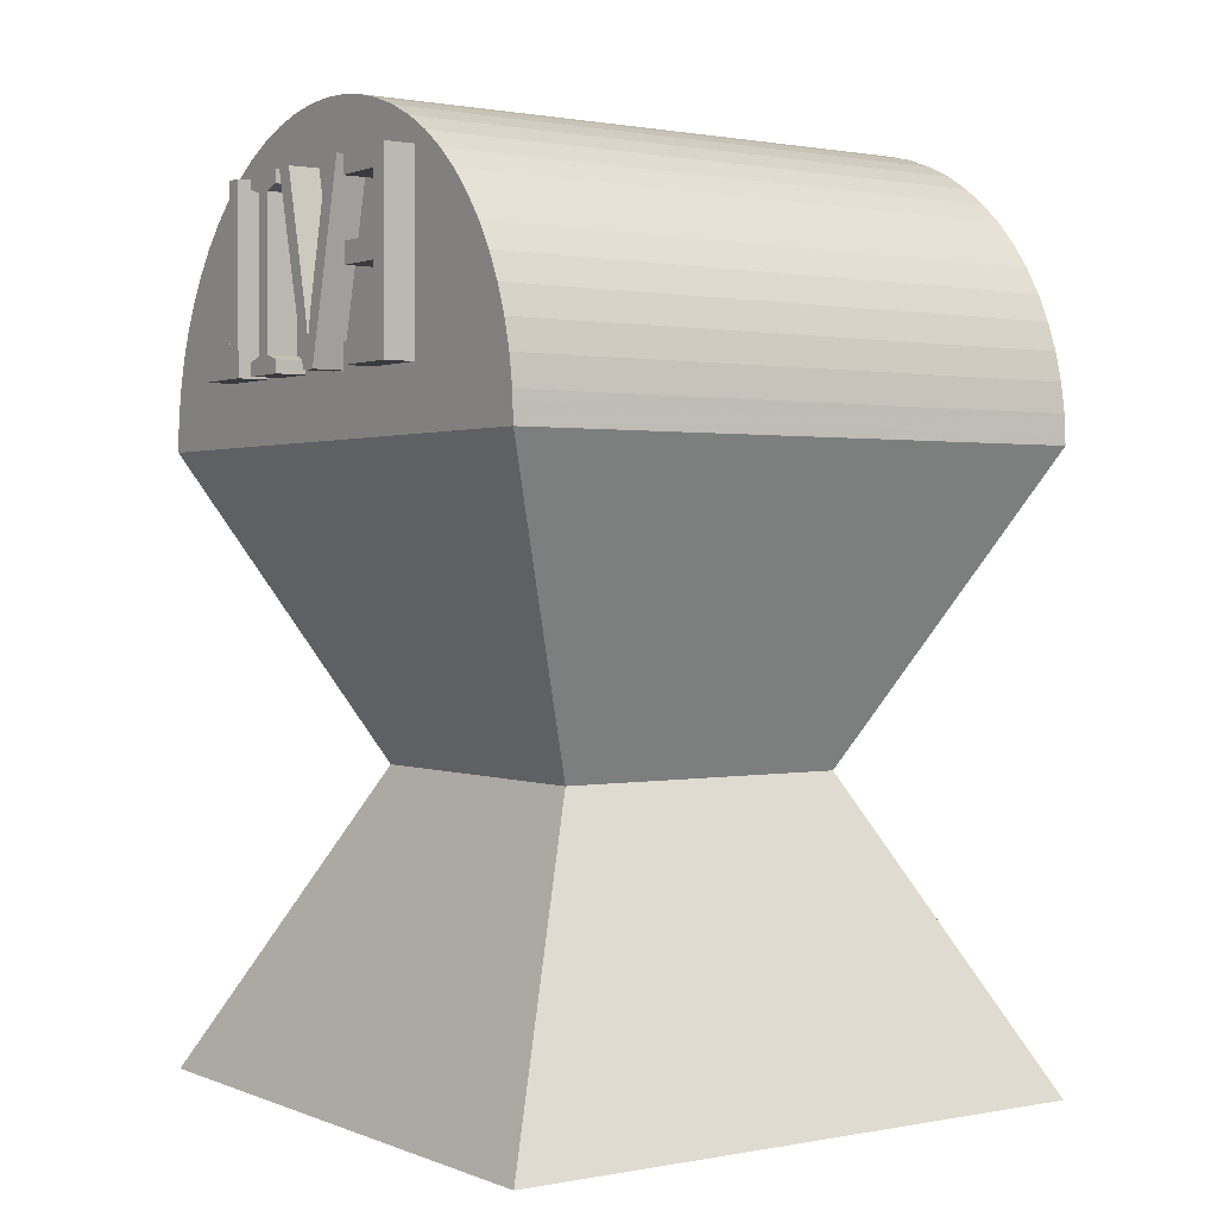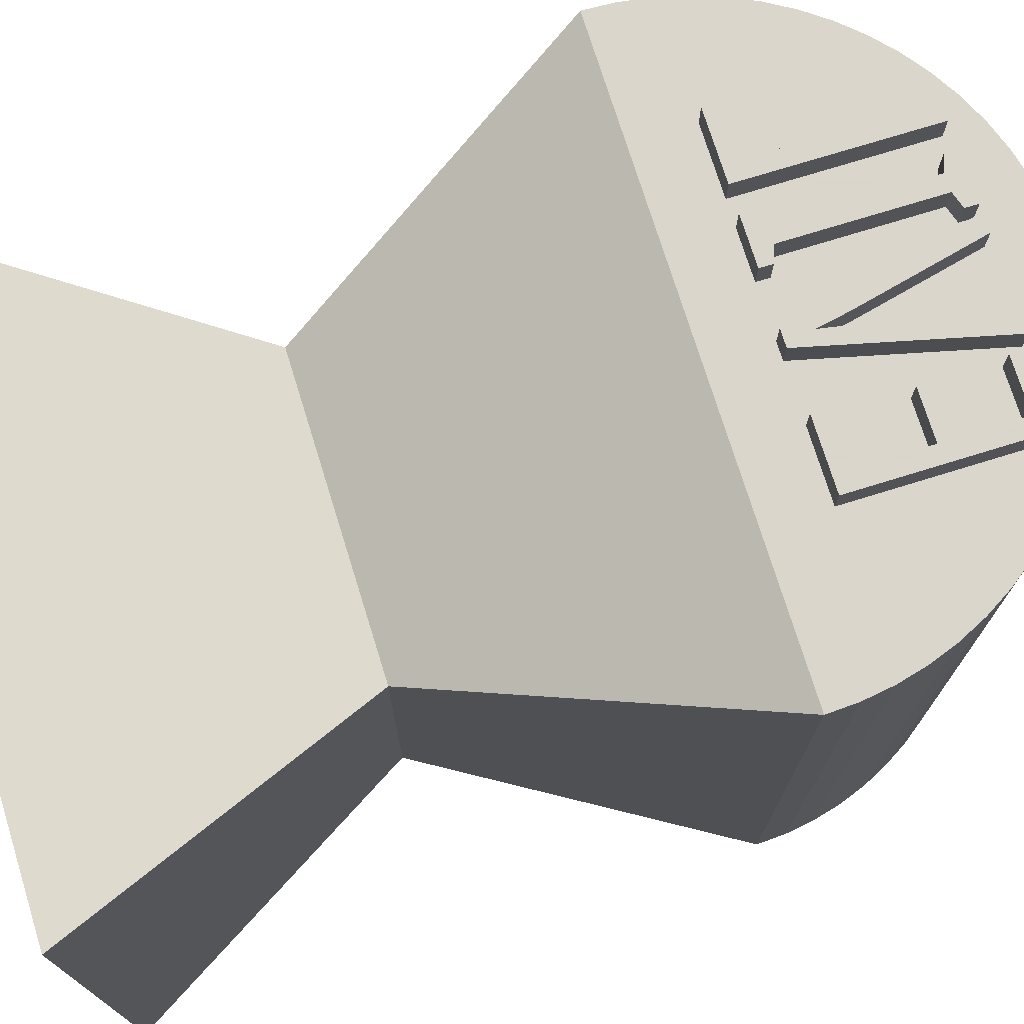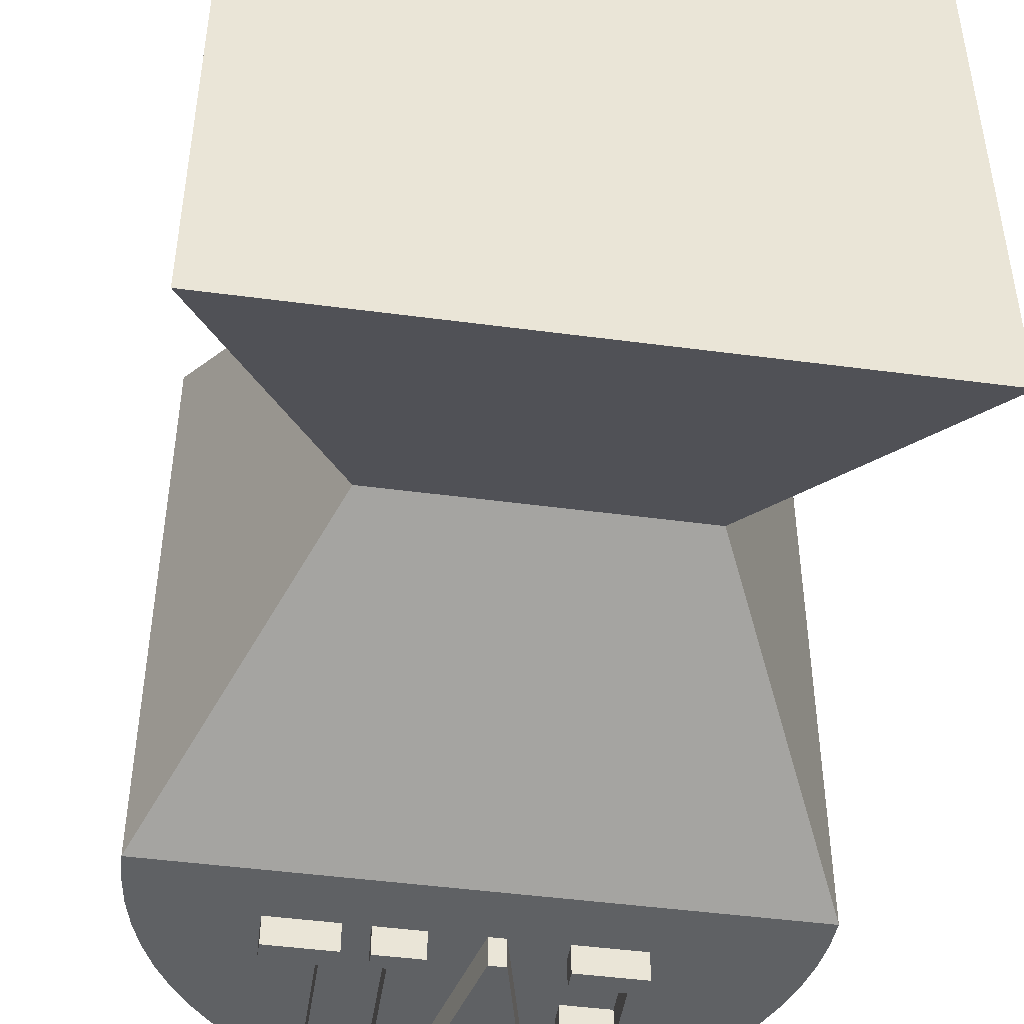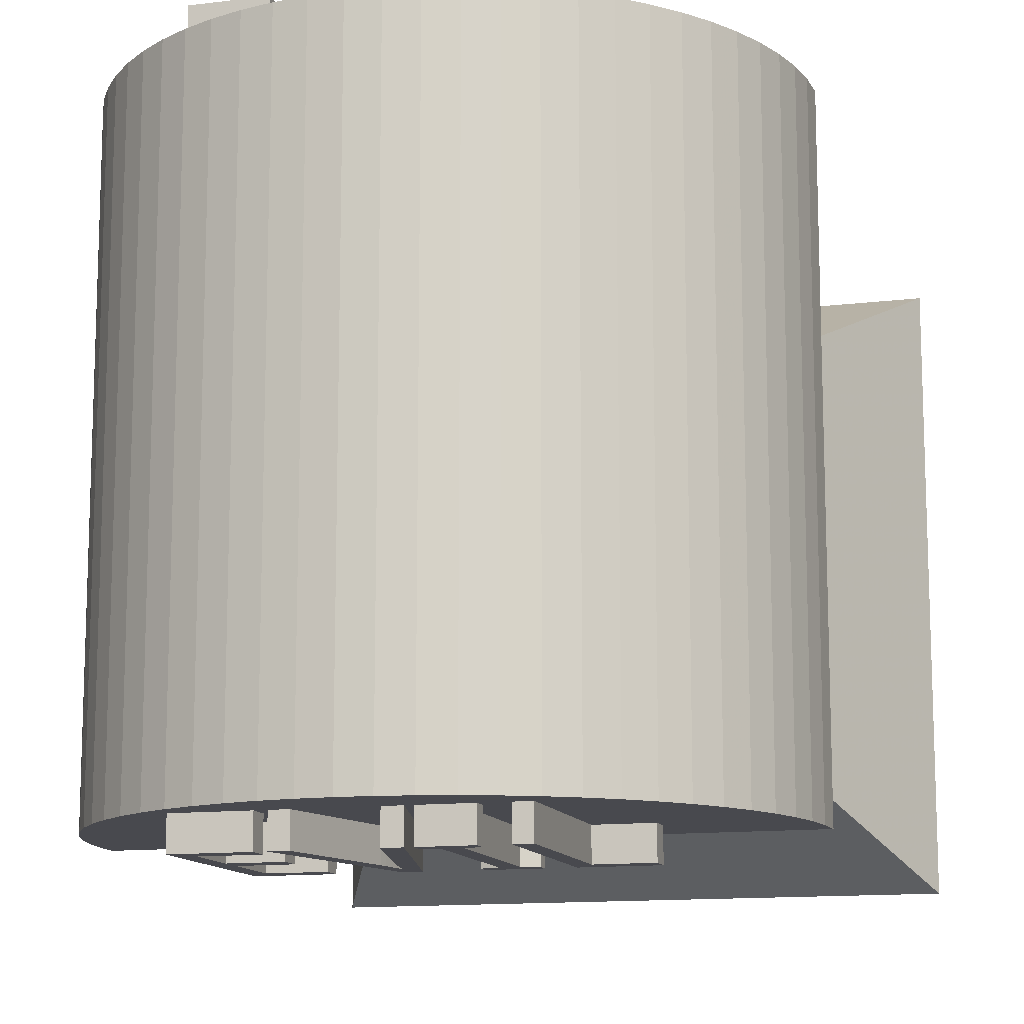
<metadata>
{"format":"obj","ext":"obj","renderer":"f3d","projection":"perspective","resolution":1024,"background":"white","views":[{"elev":1.0,"azim":-124.9,"up":"+Z"},{"elev":74.1,"azim":-107.2,"up":"+Y"},{"elev":-46.7,"azim":171.4,"up":"+Y"},{"elev":-12.6,"azim":16.1,"up":"+Y"}]}
</metadata>
<code>
o obj_0
v 2.393 		-11 		22.58
v 2.393 		-12 		22.58
v 10 		9 		20
v 5 		4 		10
v 2.902 		-12 		22.42
v 1.327 		10 		28
v 2.902 		-11 		22.42
v -2.74 		-11 		22
v -2.74 		-12 		22
v -3.827 		9 		29.24
v 1.327 		9 		28
v -5 		-11 		22
v 1.84 		-11 		22.58
v 1.327 		-11 		22.42
v 1.327 		-12 		22.42
v 1.84 		-12 		22.58
v 0.493 		10 		28
v 0.493 		9 		28
v 1.086 		9 		28
v 1.086 		10 		28
v -2.376 		10 		28
v -2.74 		-11 		27.32
v -2.376 		9 		28
v -1.793 		9 		28
v -1.793 		10 		28
v 10 		-11 		20
v 5 		-6 		10
v 1.327 		-11 		22
v 1.327 		-12 		22
v 4.298 		-12 		22.67
v -5 		10 		28
v -5 		9 		28
v 4.298 		-12 		28
v 3.745 		-11 		22
v 3.745 		-12 		22
v -4.447 		10 		24.79
v -2.854 		10 		24.79
v -2.854 		9 		24.79
v 6 		-12 		22.67
v -4.447 		9 		24.79
v -2.854 		10 		25.47
v -2.854 		9 		25.47
v 2.902 		-12 		22
v 2.902 		-11 		22
v -5 		-12 		22
v -4.447 		9 		27.32
v -4.447 		10 		27.32
v 6 		-12 		22
v 1.086 		-12 		28
v -4.447 		10 		25.47
v -4.447 		9 		25.47
v 3.745 		-12 		28
v 1.086 		-11 		28
v 2.393 		-12 		27.41
v 2.902 		-12 		27.58
v 0.493 		-12 		28
v 2.902 		-12 		28
v 0.493 		-11 		28
v -5 		-11 		28
v -5 		-12 		28
v -4.447 		-11 		24.79
v -2.854 		-11 		24.79
v -2.854 		-12 		24.79
v 1.84 		-12 		27.41
v -4.447 		-12 		24.79
v -2.854 		-11 		25.47
v -2.854 		-12 		25.47
v -4.447 		-11 		27.32
v 1.327 		-12 		27.58
v -4.447 		-12 		27.32
v -2.74 		9 		28
v 1.327 		-12 		28
v -2.74 		10 		28
v -4.447 		-11 		25.47
v -4.447 		-12 		25.47
v 4.298 		10 		22.67
v 4.298 		10 		28
v 4.298 		9 		28
v 4.298 		9 		22.67
v -2.74 		-12 		22.67
v -2.74 		-11 		22.67
v 3.745 		9 		24.58
v -4.447 		-12 		22.67
v -4.447 		-11 		22.67
v 6 		9 		22.67
v 6 		10 		22.67
v -2.74 		-12 		27.32
v 2.393 		9 		27.41
v -1.793 		-12 		28
v 2.902 		9 		27.58
v -1.793 		-11 		28
v 2.393 		10 		27.41
v 2.902 		10 		27.58
v -2.376 		-12 		28
v -2.376 		-11 		28
v 3.745 		9 		28
v 3.745 		10 		28
v 2.902 		9 		28
v -2.74 		-12 		28
v -2.74 		-11 		28
v 2.902 		10 		28
v 1.327 		9 		27.58
v -0.688 		-11 		23.03
v -0.688 		-12 		23.03
v 1.84 		9 		27.41
v -0.6689 		-11 		22.92
v 2.393 		10 		22.58
v 2.393 		9 		22.58
v -0.726 		-11 		23.25
v -0.726 		-12 		23.25
v -0.766 		-12 		23.47
v -0.81 		-12 		23.71
v -0.859 		-12 		23.95
v -0.915 		-12 		24.19
v -0.928 		-12 		22
v -0.766 		-11 		23.47
v -0.81 		-11 		23.71
v 1.327 		10 		27.58
v -0.859 		-11 		23.95
v 1.84 		10 		27.41
v 9.808 		9 		21.95
v 9.952 		9 		20.98
v 1.327 		9 		22
v -0.915 		-11 		24.19
v 2.902 		9 		22
v 3.745 		9 		22
v 6 		9 		22
v -0.652 		-12 		22.82
v 2.902 		9 		22.42
v 2.902 		10 		22.42
v 9.239 		9 		23.83
v 9.569 		9 		22.9
v -0.928 		-11 		22
v 1.84 		10 		22.58
v 1.327 		10 		22.42
v 1.327 		9 		22.42
v 1.84 		9 		22.58
v -0.371 		-12 		22
v -0.38 		-12 		24.22
v 1.327 		10 		22
v -0.38 		-11 		24.22
v -0.438 		-11 		23.96
v -0.438 		-12 		23.96
v -0.491 		-12 		23.71
v -0.538 		-12 		23.47
v -0.582 		-12 		23.25
v -0.62 		-12 		23.03
v -0.6641 		-11 		22.89
v -0.491 		-11 		23.71
v -0.6582 		-11 		22.86
v 3.745 		10 		22
v -0.538 		-11 		23.47
v 2.902 		10 		22
v -0.6579 		-11 		22.86
v -6.344 		-11 		27.73
v -7.071 		-11 		27.07
v -0.582 		-11 		23.25
v -7.73 		-11 		26.34
v -8.315 		-11 		25.56
v -8.819 		-11 		24.71
v -5.556 		-11 		28.32
v -0.62 		-11 		23.03
v -4.714 		-11 		28.82
v -0.652 		-11 		22.82
v -0.371 		-11 		22
v -2.903 		9 		29.57
v -1.951 		9 		29.81
v -0.98 		9 		29.95
v 0 		9 		30
v -2.74 		10 		27.32
v 8.819 		-11 		24.71
v -2.74 		9 		27.32
v 8.315 		-11 		25.56
v 7.73 		-11 		26.34
v 7.071 		-11 		27.07
v 6.344 		-11 		27.73
v -9.952 		-11 		20.98
v -10 		-11 		20
v -9.239 		-11 		23.83
v -9.569 		-11 		22.9
v -9.808 		-11 		21.95
v 5.556 		-11 		28.32
v 4.714 		-11 		28.82
v 3.827 		-11 		29.24
v 2.903 		-11 		29.57
v 1.951 		-11 		29.81
v 0.98 		-11 		29.95
v 0 		-11 		30
v -0.688 		10 		23.03
v 1.327 		-11 		28
v -0.688 		9 		23.03
v -0.6689 		9 		22.92
v 2.902 		-11 		28
v 3.745 		-11 		28
v 4.298 		-11 		28
v -0.726 		10 		23.25
v -0.726 		9 		23.25
v -0.766 		10 		23.47
v -0.766 		9 		23.47
v -0.81 		10 		23.71
v -0.81 		9 		23.71
v 2.902 		-11 		27.58
v -0.859 		10 		23.95
v -0.859 		9 		23.95
v 2.393 		-11 		27.41
v -0.915 		10 		24.19
v -0.915 		9 		24.19
v 1.327 		-11 		27.58
v -0.928 		10 		22
v -0.928 		9 		22
v -0.38 		9 		24.22
v -0.38 		10 		24.22
v -0.438 		10 		23.96
v -0.438 		9 		23.96
v 1.84 		-11 		27.41
v -0.371 		9 		22
v -0.6641 		9 		22.89
v -0.491 		10 		23.71
v -0.491 		9 		23.71
v -0.6582 		9 		22.86
v 9.952 		-11 		20.98
v 9.808 		-11 		21.95
v 6 		-11 		22
v -0.538 		10 		23.47
v -0.538 		9 		23.47
v -0.6579 		9 		22.86
v 9.569 		-11 		22.9
v 9.239 		-11 		23.83
v 6 		-11 		22.67
v -0.582 		10 		23.25
v -0.582 		9 		23.25
v 4.298 		-11 		22.67
v -0.62 		10 		23.03
v -0.62 		9 		23.03
v -0.652 		9 		22.82
v -0.652 		10 		22.82
v -0.371 		10 		22
v 6.344 		9 		27.73
v 7.071 		9 		27.07
v 7.73 		9 		26.34
v 8.315 		9 		25.56
v 8.819 		9 		24.71
v 0.98 		9 		29.95
v 1.951 		9 		29.81
v 2.903 		9 		29.57
v 3.827 		9 		29.24
v 4.714 		9 		28.82
v 5.556 		9 		28.32
v -0.98 		-11 		29.95
v -1.951 		-11 		29.81
v -2.903 		-11 		29.57
v -2.74 		9 		22.67
v -2.74 		10 		22.67
v -3.827 		-11 		29.24
v -10 		9 		0
v -10 		-11 		0
v -5 		-6 		10
v -5 		4 		10
v 10 		-11 		0
v -2.74 		9 		22
v -2.74 		10 		22
v 10 		9 		0
v -4.447 		9 		22.67
v -4.447 		10 		22.67
v -8.819 		9 		24.71
v -8.315 		9 		25.56
v -7.73 		9 		26.34
v -7.071 		9 		27.07
v -6.344 		9 		27.73
v -5.556 		9 		28.32
v -4.714 		9 		28.82
v -10 		9 		20
v -9.952 		9 		20.98
v -9.808 		9 		21.95
v -9.569 		9 		22.9
v -9.239 		9 		23.83
v -5 		9 		22
v -5 		10 		22
v 6 		10 		22
g group_0_15277357
f 1 2 5
f 1 5 7
f 13 14 15
f 13 15 16
f 17 18 19
f 17 19 20
f 21 23 24
f 21 24 25
f 14 28 29
f 14 29 15
f 33 52 30
f 36 37 38
f 36 38 40
f 37 41 42
f 37 42 38
f 5 43 44
f 5 44 7
f 12 8 9
f 12 9 45
f 35 48 30
f 39 30 48
f 41 50 51
f 41 51 42
f 49 165 53
f 35 30 52
f 36 40 263
f 54 55 57
f 51 50 47
f 51 47 46
f 61 62 63
f 61 63 65
f 64 16 54
f 2 54 16
f 62 66 67
f 62 67 63
f 58 141 139
f 54 57 64
f 57 72 64
f 69 64 72
f 114 124 91
f 66 74 75
f 66 75 67
f 29 16 15
f 31 71 73
f 95 133 115
f 43 5 2
f 43 2 16
f 43 16 29
f 68 70 75
f 68 75 74
f 58 139 56
f 76 77 78
f 76 78 79
f 89 114 91
f 96 97 82
f 80 9 8
f 80 8 81
f 95 115 94
f 84 61 83
f 65 83 61
f 76 79 85
f 76 85 86
f 151 126 82
f 139 49 56
f 92 93 90
f 92 90 88
f 115 114 94
f 89 94 114
f 151 82 97
f 99 87 22
f 99 22 100
f 93 101 98
f 93 98 90
f 60 70 99
f 87 99 70
f 68 22 70
f 87 70 22
f 107 92 88
f 108 107 88
f 103 104 106
f 109 110 104
f 109 104 103
f 115 104 110
f 111 115 110
f 112 115 111
f 113 115 112
f 114 115 113
f 116 111 110
f 116 110 109
f 6 118 102
f 6 102 11
f 117 112 111
f 117 111 116
f 119 113 112
f 119 112 117
f 104 115 128
f 137 105 120
f 124 114 113
f 124 113 119
f 138 128 115
f 120 105 102
f 120 102 118
f 107 108 129
f 107 129 130
f 134 135 136
f 134 136 137
f 140 123 136
f 140 136 135
f 139 141 142
f 139 142 143
f 143 138 139
f 144 138 143
f 145 138 144
f 49 139 138
f 138 145 146
f 138 146 147
f 138 147 128
f 104 128 106
f 134 137 120
f 142 149 144
f 142 144 143
f 148 106 128
f 83 80 84
f 81 84 80
f 149 152 145
f 149 145 144
f 129 125 153
f 129 153 130
f 154 150 128
f 150 148 128
f 19 216 20
f 237 20 216
f 152 157 146
f 152 146 145
f 157 162 147
f 157 147 146
f 128 164 154
f 162 164 128
f 162 128 147
f 49 138 165
f 46 47 172
f 21 209 23
f 170 73 71
f 170 71 172
f 170 172 47
f 189 191 192
f 196 197 191
f 196 191 189
f 198 199 197
f 198 197 196
f 200 201 199
f 200 199 198
f 203 204 201
f 203 201 200
f 206 207 204
f 206 204 203
f 24 207 206
f 24 206 25
f 23 209 210
f 211 212 213
f 211 213 214
f 217 236 192
f 213 218 219
f 213 219 214
f 220 236 217
f 218 224 225
f 218 225 219
f 226 236 220
f 224 230 231
f 224 231 225
f 230 233 234
f 230 234 231
f 189 192 236
f 235 236 226
f 233 236 235
f 233 235 234
f 17 212 211
f 17 211 18
f 252 260 261
f 252 261 253
f 263 264 36
f 264 263 252
f 264 252 253
f 29 28 44
f 35 34 223
f 35 223 48
f 29 44 43
f 115 133 165
f 115 165 138
f 229 39 48
f 229 48 223
f 33 195 194
f 33 194 52
f 57 193 190
f 57 190 72
f 49 53 58
f 49 58 56
f 89 91 95
f 89 95 94
f 59 60 100
f 99 100 60
f 232 195 30
f 33 30 195
f 35 52 34
f 232 30 39
f 232 39 229
f 202 55 54
f 202 54 205
f 194 34 52
f 57 55 202
f 57 202 193
f 1 205 2
f 54 2 205
f 208 69 72
f 208 72 190
f 13 16 215
f 16 64 215
f 215 64 69
f 215 69 208
f 32 31 277
f 277 31 278
f 277 261 260
f 278 261 277
f 50 41 37
f 50 37 36
f 31 47 50
f 36 31 50
f 264 278 36
f 31 36 278
f 253 261 264
f 261 278 264
f 31 32 71
f 60 59 45
f 45 59 12
f 153 123 140
f 67 75 65
f 67 65 63
f 126 151 279
f 126 279 127
f 75 60 65
f 70 60 75
f 45 65 60
f 123 153 125
f 65 45 83
f 45 9 83
f 80 83 9
f 237 216 209
f 210 209 216
f 86 85 127
f 86 127 279
f 151 97 76
f 151 76 279
f 279 76 86
f 77 76 97
f 92 120 101
f 93 92 101
f 107 120 92
f 6 101 120
f 118 6 120
f 153 140 134
f 135 134 140
f 120 107 134
f 153 134 107
f 130 153 107
f 213 212 237
f 209 21 206
f 25 206 21
f 73 170 47
f 73 47 31
f 206 203 209
f 203 200 209
f 209 200 198
f 209 198 196
f 209 196 189
f 189 236 209
f 237 209 236
f 230 237 233
f 224 237 230
f 236 233 237
f 218 213 237
f 20 237 212
f 17 20 212
f 224 218 237
f 97 96 78
f 97 78 77
f 6 11 98
f 6 98 101
g group_0_16768282
f 3 26 27
f 3 27 4
f 88 90 82
f 96 82 90
f 90 98 96
f 216 19 102
f 11 102 19
f 105 136 102
f 123 125 3
f 125 126 3
f 126 127 3
f 122 3 127
f 121 122 127
f 121 127 132
f 127 85 132
f 131 132 85
f 248 85 78
f 79 78 85
f 88 82 108
f 82 126 129
f 82 129 108
f 158 12 156
f 159 12 158
f 160 12 159
f 156 12 155
f 155 59 161
f 137 136 105
f 161 59 163
f 123 216 136
f 61 84 62
f 125 129 126
f 68 74 66
f 174 229 173
f 175 229 174
f 176 182 229
f 244 245 11
f 24 23 167
f 166 167 23
f 23 71 166
f 10 166 71
f 177 178 12
f 59 155 12
f 160 179 12
f 179 180 12
f 180 181 12
f 177 12 181
f 211 214 207
f 12 178 8
f 26 165 178
f 186 187 190
f 185 186 190
f 53 190 187
f 58 53 187
f 188 58 187
f 190 193 185
f 184 185 193
f 193 194 184
f 194 195 184
f 183 184 195
f 182 183 195
f 84 81 62
f 133 81 8
f 195 229 182
f 23 210 172
f 1 7 202
f 1 202 205
f 167 168 24
f 193 202 194
f 23 172 71
f 165 14 208
f 190 53 208
f 165 208 53
f 210 216 272
f 3 272 216
f 123 3 216
f 188 249 58
f 219 225 201
f 199 201 225
f 225 231 199
f 201 204 219
f 204 207 214
f 214 219 204
f 222 223 221
f 26 221 223
f 26 223 34
f 44 26 34
f 28 26 44
f 171 229 228
f 227 228 229
f 171 173 229
f 229 223 227
f 222 227 223
f 232 229 195
f 175 176 229
f 194 202 34
f 34 202 7
f 175 238 176
f 215 208 14
f 238 182 176
f 240 85 239
f 241 85 240
f 242 85 241
f 131 85 242
f 13 215 14
f 14 165 28
f 26 28 165
f 156 267 158
f 267 159 158
f 7 44 34
f 276 179 160
f 180 179 276
f 98 11 245
f 245 246 98
f 96 98 246
f 78 96 246
f 247 78 246
f 248 78 247
f 248 238 85
f 243 244 11
f 11 19 243
f 19 18 243
f 169 243 18
f 168 169 18
f 18 24 168
f 251 254 100
f 100 95 251
f 254 163 100
f 59 100 163
f 250 251 95
f 95 91 250
f 249 250 91
f 91 58 249
f 188 187 169
f 238 239 85
f 255 256 257
f 255 257 258
f 124 119 142
f 58 91 141
f 124 141 91
f 26 257 27
f 256 259 27
f 256 27 257
f 81 133 62
f 62 133 66
f 259 256 255
f 262 259 255
f 207 24 211
f 18 211 24
f 267 268 277
f 268 269 277
f 32 277 269
f 270 32 269
f 271 32 270
f 266 267 277
f 265 266 277
f 260 252 210
f 42 172 210
f 197 199 231
f 191 197 231
f 71 32 271
f 71 271 10
f 231 234 191
f 192 191 234
f 217 192 234
f 220 217 234
f 226 220 234
f 235 226 234
f 216 102 136
f 51 46 42
f 172 42 46
f 246 184 183
f 275 277 274
f 273 274 277
f 276 277 275
f 265 277 276
f 272 273 277
f 185 184 246
f 173 171 241
f 242 241 171
f 272 277 260
f 260 210 272
f 174 173 240
f 241 240 173
f 243 187 186
f 174 240 175
f 239 175 240
f 252 38 210
f 252 263 38
f 42 210 38
f 243 169 187
f 239 238 175
f 122 221 26
f 40 38 263
f 248 182 238
f 222 221 122
f 183 182 247
f 248 247 182
f 131 228 227
f 247 246 183
f 131 171 228
f 185 246 245
f 249 188 168
f 186 185 244
f 245 244 185
f 186 244 243
f 250 166 251
f 166 10 251
f 26 3 122
f 121 222 122
f 132 227 121
f 222 121 227
f 131 227 132
f 273 177 274
f 131 242 171
f 251 10 254
f 177 273 178
f 272 178 273
f 169 168 188
f 10 163 254
f 249 168 250
f 167 250 168
f 259 262 4
f 163 10 271
f 27 259 4
f 167 166 250
f 272 258 178
f 258 257 178
f 161 163 270
f 271 270 163
f 4 258 272
f 4 272 3
f 66 133 22
f 270 269 155
f 270 155 161
f 269 268 155
f 156 155 268
f 100 22 95
f 66 22 68
f 156 268 267
f 133 178 165
f 8 178 133
f 159 267 266
f 106 162 103
f 109 157 116
f 103 157 109
f 159 266 160
f 265 160 266
f 116 152 117
f 117 149 119
f 265 276 160
f 149 142 119
f 95 22 133
f 180 276 275
f 148 162 106
f 142 141 124
f 275 274 180
f 181 180 274
f 150 162 148
f 149 117 152
f 154 162 150
f 152 116 157
f 181 274 177
f 157 103 162
f 154 164 162
f 258 4 255
f 262 255 4
f 26 178 257

</code>
